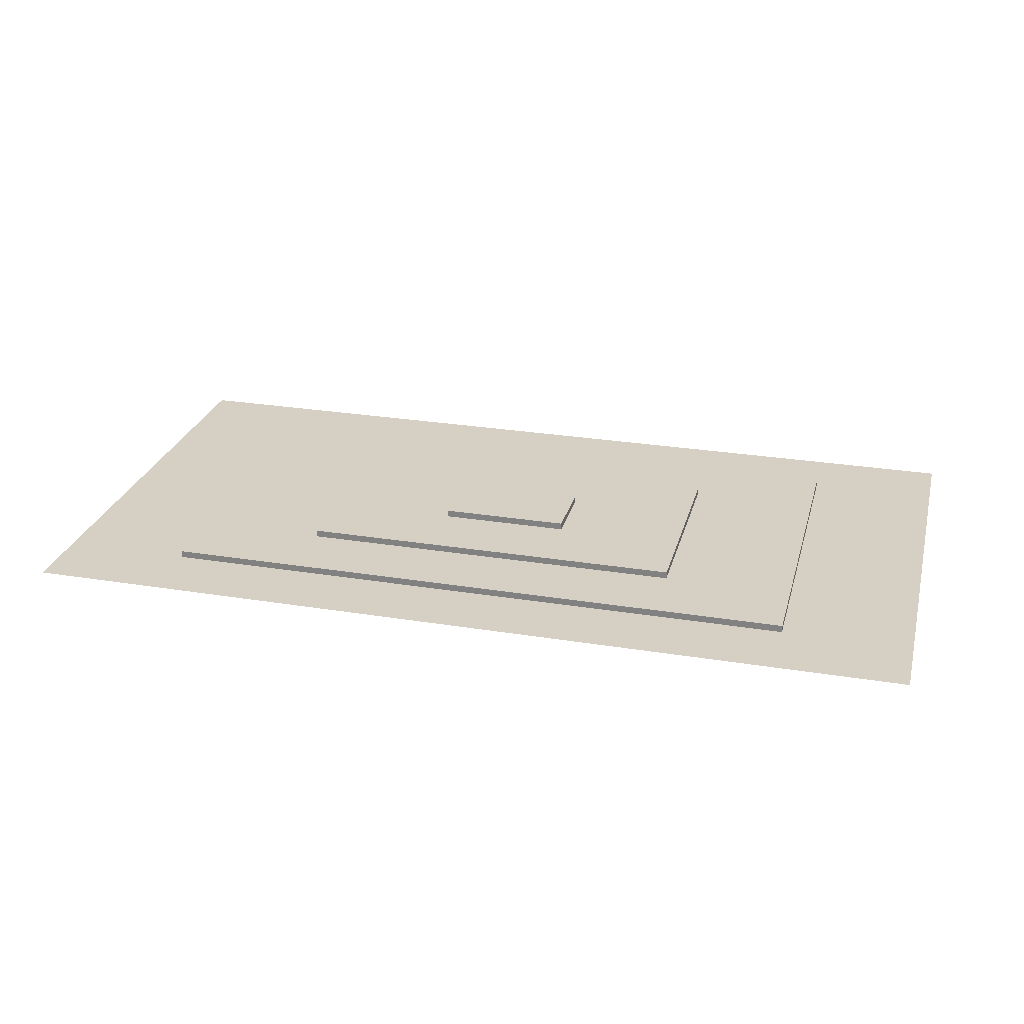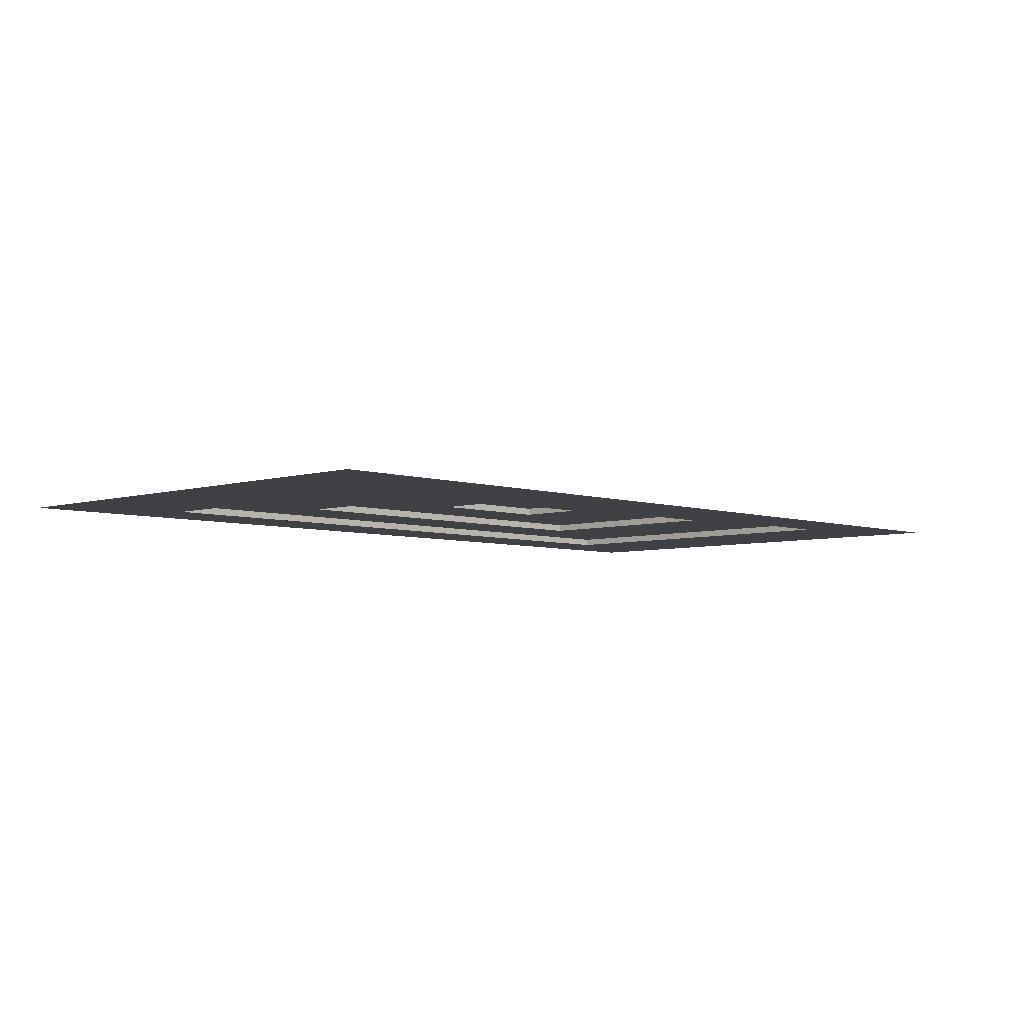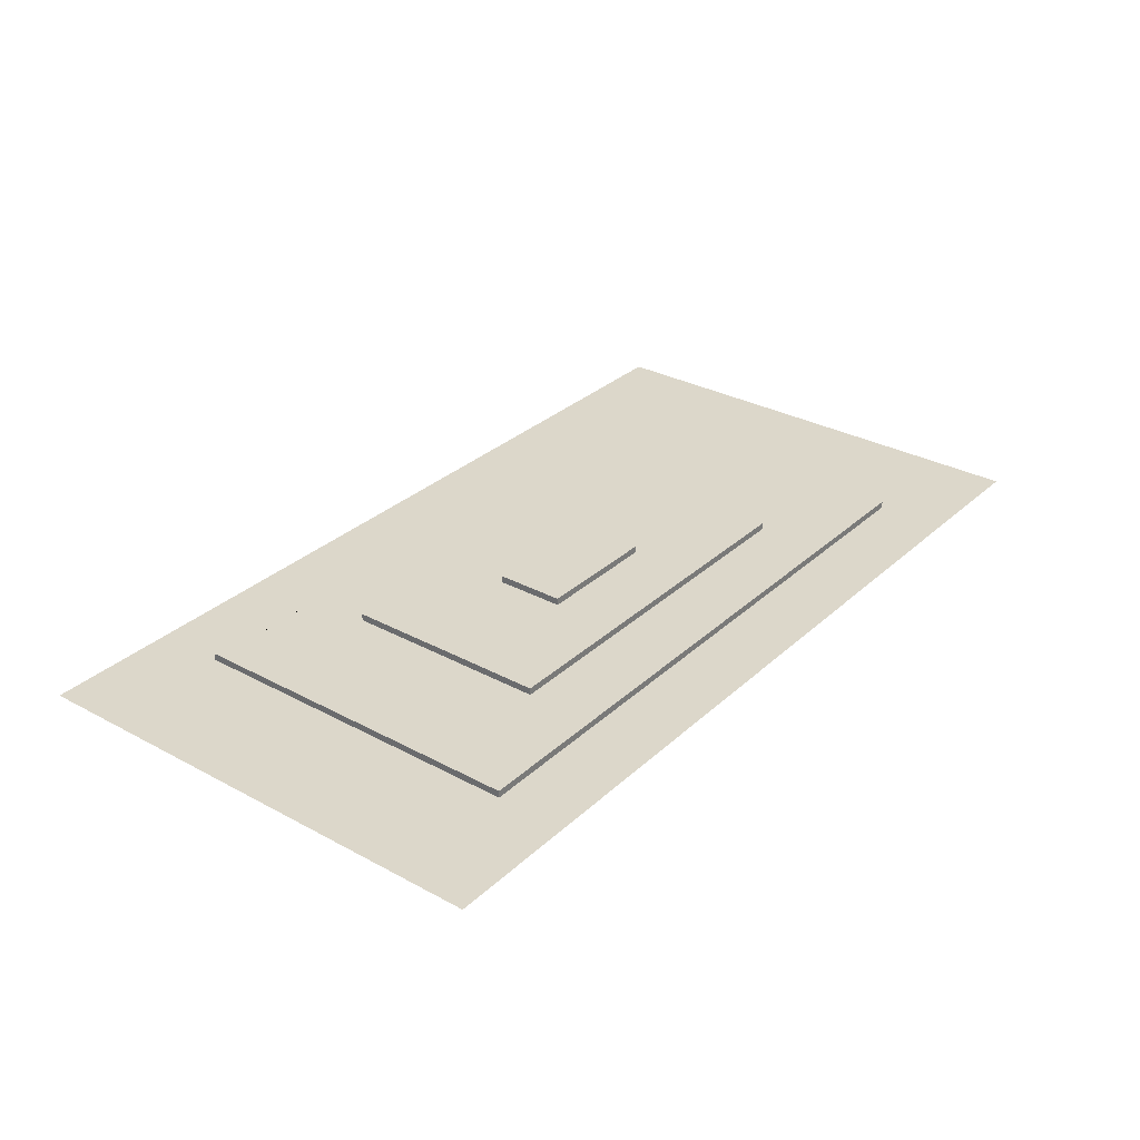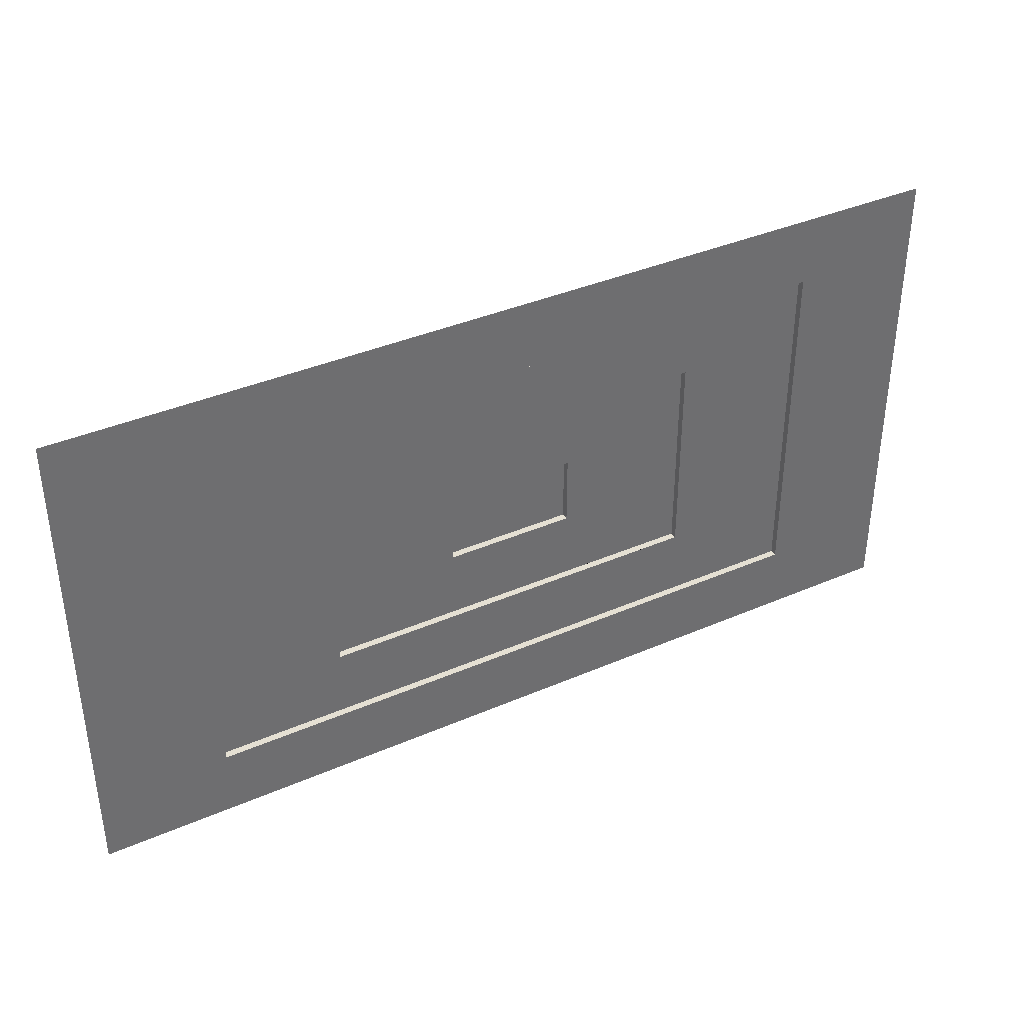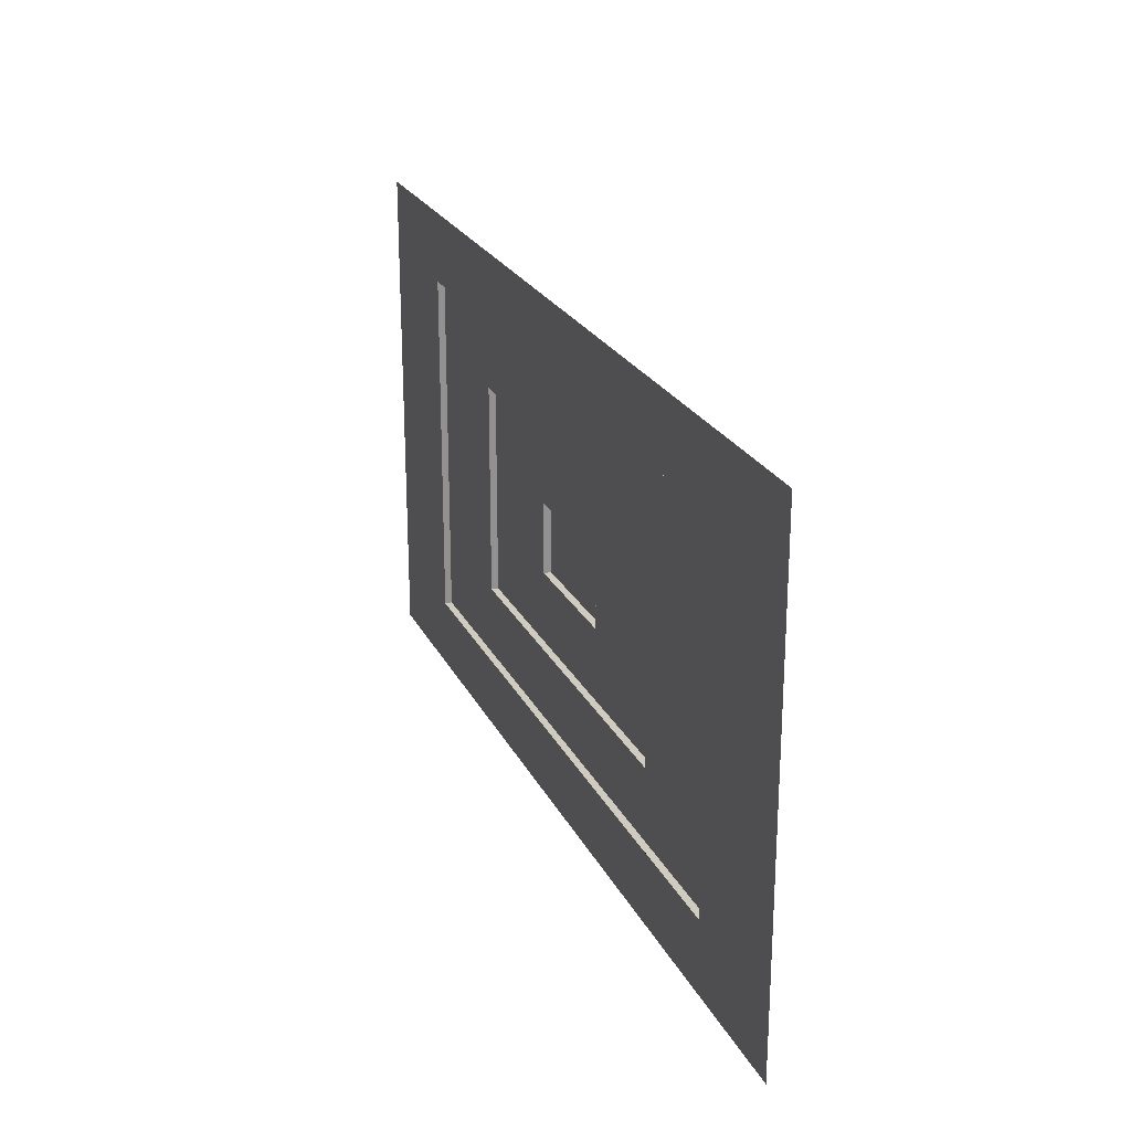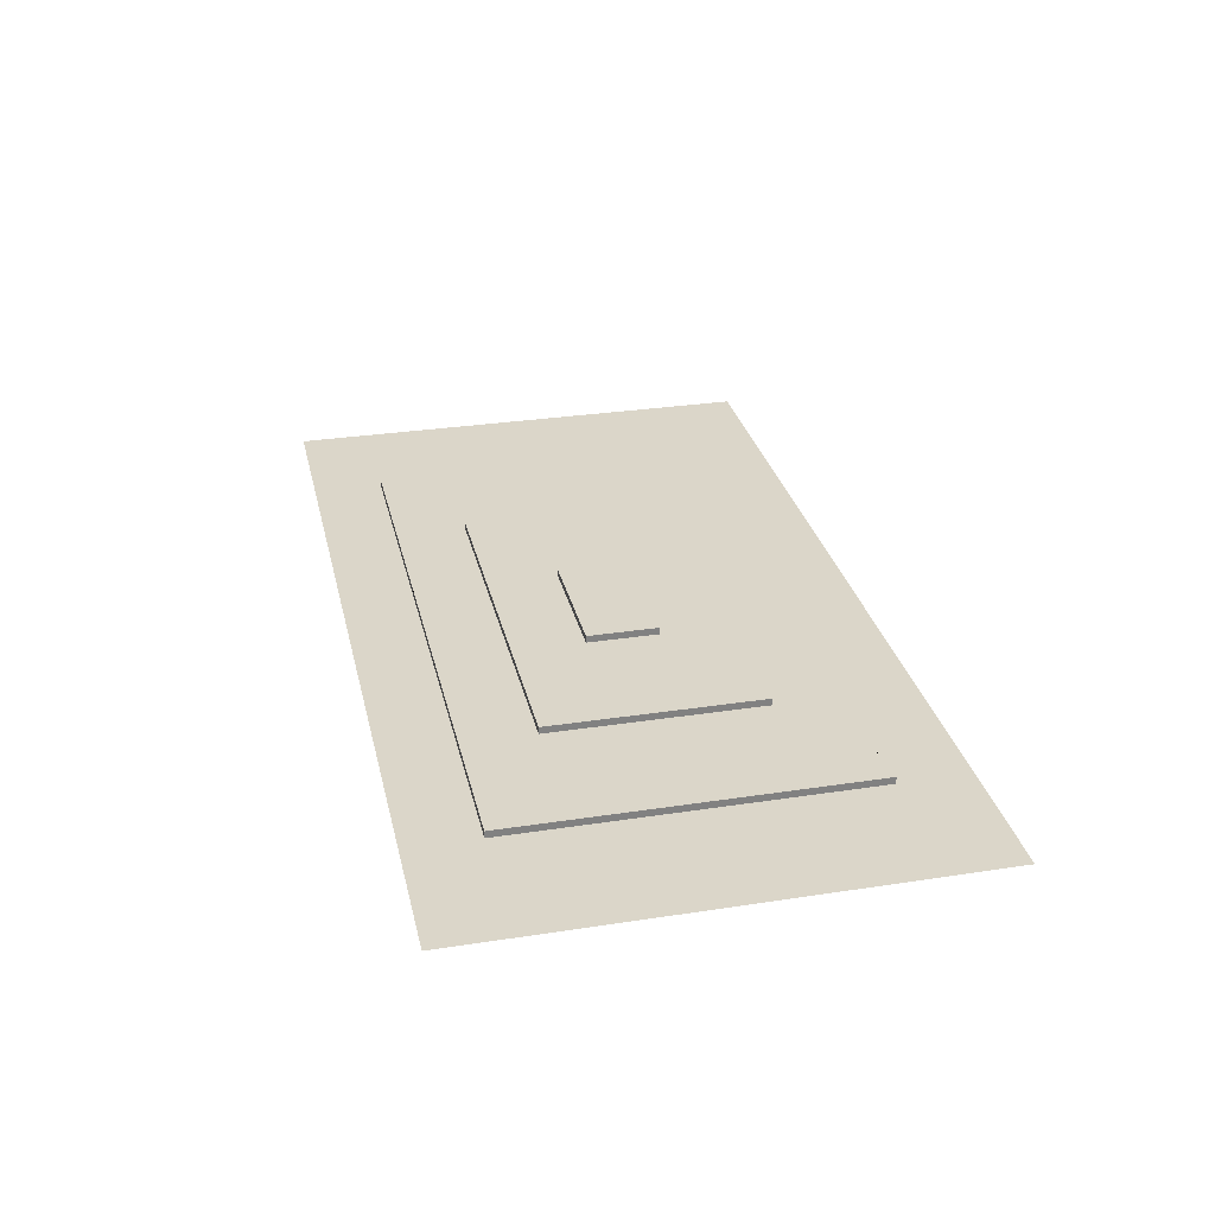
<metadata>
{"format":"obj","ext":"obj","renderer":"f3d","projection":"perspective","resolution":1024,"background":"white","views":[{"elev":26.4,"azim":-165.6,"up":"+Y"},{"elev":-5.4,"azim":-46.0,"up":"+Y"},{"elev":30.8,"azim":127.8,"up":"+Y"},{"elev":38.0,"azim":-28.9,"up":"+Z"},{"elev":23.7,"azim":69.0,"up":"+Z"},{"elev":29.9,"azim":-102.7,"up":"+Y"}]}
</metadata>
<code>
o floor_Cube_Cube_Material.000_floor_Cube_Cube_Material.000_Mater
v 13.04 8e-06 -7.022
v -13.04 8e-06 -7.022
v -13.04 -1e-06 7.022
v 13.04 -1e-06 7.022
v 13.04 7e-06 -5.016
v 13.04 5e-06 -3.009
v 13.04 4e-06 -1.003
v 13.04 3e-06 1.003
v 13.04 2e-06 3.009
v 13.04 0 5.016
v -9.315 -1e-06 7.022
v -5.589 -1e-06 7.022
v -1.863 -1e-06 7.022
v 1.863 -1e-06 7.022
v 5.589 -1e-06 7.022
v 9.315 -1e-06 7.022
v 9.315 8e-06 -7.022
v 5.589 8e-06 -7.022
v 1.863 8e-06 -7.022
v -1.863 8e-06 -7.022
v -5.589 8e-06 -7.022
v -9.315 8e-06 -7.022
v -13.04 7e-06 -5.016
v -13.04 5e-06 -3.009
v -13.04 4e-06 -1.003
v -13.04 3e-06 1.003
v -13.04 2e-06 3.009
v -13.04 0 5.016
v -9.315 0 5.016
v -9.315 2e-06 3.009
v -9.315 3e-06 1.003
v -9.315 4e-06 -1.003
v -9.315 5e-06 -3.009
v -9.315 7e-06 -5.016
v -5.589 0 5.016
v -5.589 7e-06 -5.016
v -1.863 0 5.016
v -1.863 7e-06 -5.016
v 1.863 0 5.016
v 1.863 7e-06 -5.016
v 5.589 0 5.016
v 5.589 7e-06 -5.016
v 9.315 0 5.016
v 9.315 2e-06 3.009
v 9.315 3e-06 1.003
v 9.315 4e-06 -1.003
v 9.315 5e-06 -3.009
v 9.315 7e-06 -5.016
v -9.315 0.2 5.016
v -9.315 0.2 3.009
v -9.315 0.2 1.003
v -9.315 0.2 -1.003
v -9.315 0.2 -3.009
v -9.315 0.2 -5.016
v -5.589 0.2 5.016
v -5.589 0.2 3.009
v -5.589 0.2 1.003
v -5.589 0.2 -1.003
v -5.589 0.2 -3.009
v -5.589 0.2 -5.016
v -1.863 0.2 5.016
v -1.863 0.2 3.009
v 1.863 0.6 -1.003
v 1.863 0.6 1.003
v -1.863 0.2 -3.009
v -1.863 0.2 -5.016
v 1.863 0.2 5.016
v 1.863 0.2 3.009
v -1.863 0.6 -1.003
v -1.863 0.6 1.003
v 1.863 0.2 -3.009
v 1.863 0.2 -5.016
v 5.589 0.2 5.016
v 5.589 0.2 3.009
v 5.589 0.2 1.003
v 5.589 0.2 -1.003
v 5.589 0.2 -3.009
v 5.589 0.2 -5.016
v 9.315 0.2 5.016
v 9.315 0.2 3.009
v 9.315 0.2 1.003
v 9.315 0.2 -1.003
v 9.315 0.2 -3.009
v 9.315 0.2 -5.016
v -5.589 0.4 3.009
v -5.589 0.4 1.003
v -5.589 0.4 -1.003
v -5.589 0.4 -3.009
v -1.863 0.4 3.009
v -1.863 0.4 1.003
v -1.863 0.4 -1.003
v -1.863 0.4 -3.009
v 1.863 0.4 3.009
v 1.863 0.4 1.003
v 1.863 0.4 -1.003
v 1.863 0.4 -3.009
v 5.589 0.4 3.009
v 5.589 0.4 1.003
v 5.589 0.4 -1.003
v 5.589 0.4 -3.009
g floor_Cube_Cube_Material.000_floor_Cube_Cube_Material.000_Mater_floor_Cube_Cube_Material.000_floor_Cube_Cube_Material.000_Mater_Material.002
f 48 5 1
f 23 34 22
f 34 36 21
f 36 38 20
f 38 40 19
f 40 42 18
f 42 48 17
f 3 11 28
f 28 29 27
f 27 30 26
f 26 31 32
f 25 32 33
f 24 33 34
f 11 12 35
f 12 13 37
f 13 14 39
f 14 15 41
f 15 16 43
f 16 4 43
f 43 10 9
f 44 9 8
f 45 8 7
f 46 7 6
f 47 6 5
f 49 55 50
f 50 56 57
f 51 57 58
f 52 58 59
f 53 59 60
f 55 61 62
f 59 65 66
f 61 67 68
f 65 71 72
f 67 73 74
f 70 64 63
f 71 77 78
f 73 79 74
f 74 80 81
f 75 81 82
f 76 82 83
f 77 83 84
f 85 89 90
f 86 90 91
f 87 91 92
f 89 93 90
f 30 29 49
f 91 95 96
f 93 97 98
f 94 98 99
f 95 99 100
f 35 37 29
f 44 45 43
f 38 36 40
f 71 65 77
f 57 56 85
f 62 68 56
f 75 76 74
f 95 63 64
f 94 64 70
f 69 91 70
f 63 95 69
f 17 48 1
f 2 23 22
f 22 34 21
f 21 36 20
f 20 38 19
f 19 40 18
f 18 42 17
f 11 29 28
f 29 30 27
f 30 31 26
f 25 26 32
f 24 25 33
f 23 24 34
f 29 11 35
f 35 12 37
f 37 13 39
f 39 14 41
f 41 15 43
f 4 10 43
f 44 43 9
f 45 44 8
f 46 45 7
f 47 46 6
f 48 47 5
f 55 56 50
f 51 50 57
f 52 51 58
f 53 52 59
f 54 53 60
f 56 55 62
f 60 59 66
f 62 61 68
f 66 65 72
f 68 67 74
f 69 70 63
f 72 71 78
f 79 80 74
f 75 74 81
f 76 75 82
f 77 76 83
f 78 77 84
f 86 85 90
f 87 86 91
f 88 87 92
f 93 94 90
f 30 49 50
f 31 30 50
f 31 50 51
f 32 31 51
f 32 51 52
f 33 32 52
f 34 33 54
f 33 52 53
f 54 33 53
f 92 91 96
f 94 93 98
f 95 94 99
f 96 95 100
f 37 39 29
f 39 41 29
f 41 43 29
f 43 79 73
f 29 43 49
f 43 73 49
f 73 67 49
f 67 61 55
f 49 67 55
f 45 46 43
f 46 47 43
f 47 48 43
f 48 84 43
f 84 83 43
f 83 82 43
f 82 81 43
f 81 80 79
f 43 81 79
f 36 34 40
f 34 54 60
f 40 34 60
f 42 40 48
f 40 60 48
f 60 66 48
f 66 72 48
f 72 78 84
f 48 72 84
f 65 59 88
f 77 65 100
f 65 88 100
f 88 92 100
f 92 96 100
f 57 85 86
f 58 57 86
f 59 58 88
f 58 86 87
f 88 58 87
f 68 74 56
f 74 97 56
f 97 93 56
f 93 89 56
f 89 85 56
f 76 77 74
f 77 100 74
f 100 99 74
f 99 98 97
f 74 99 97
f 94 95 64
f 90 94 70
f 91 90 70
f 95 91 69

</code>
